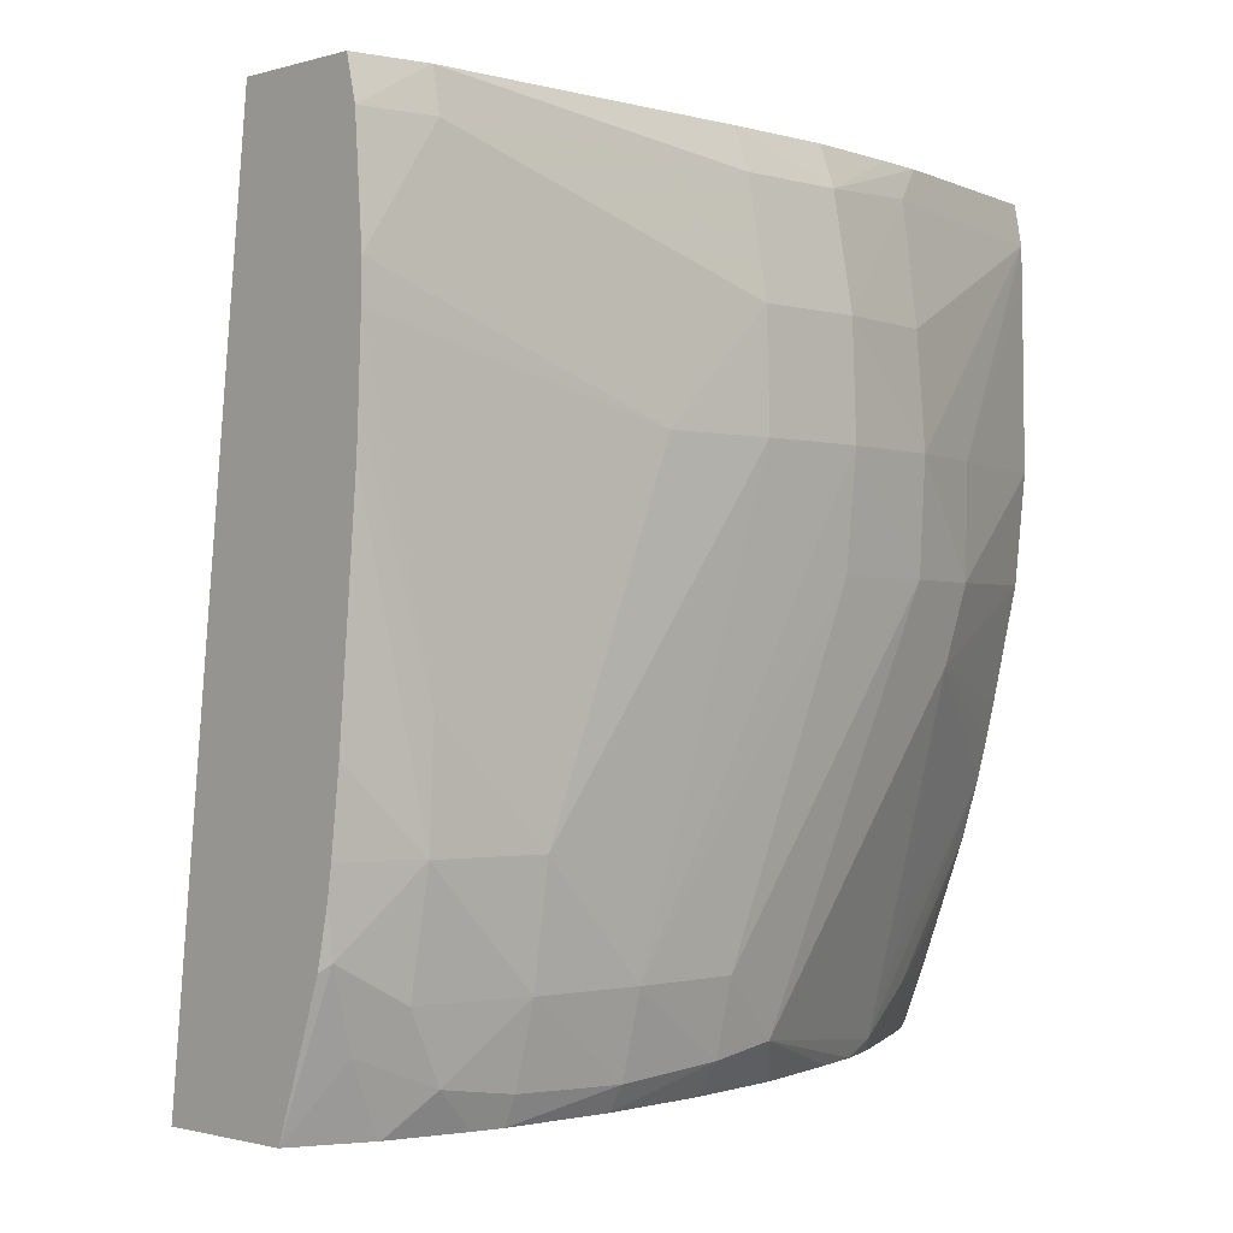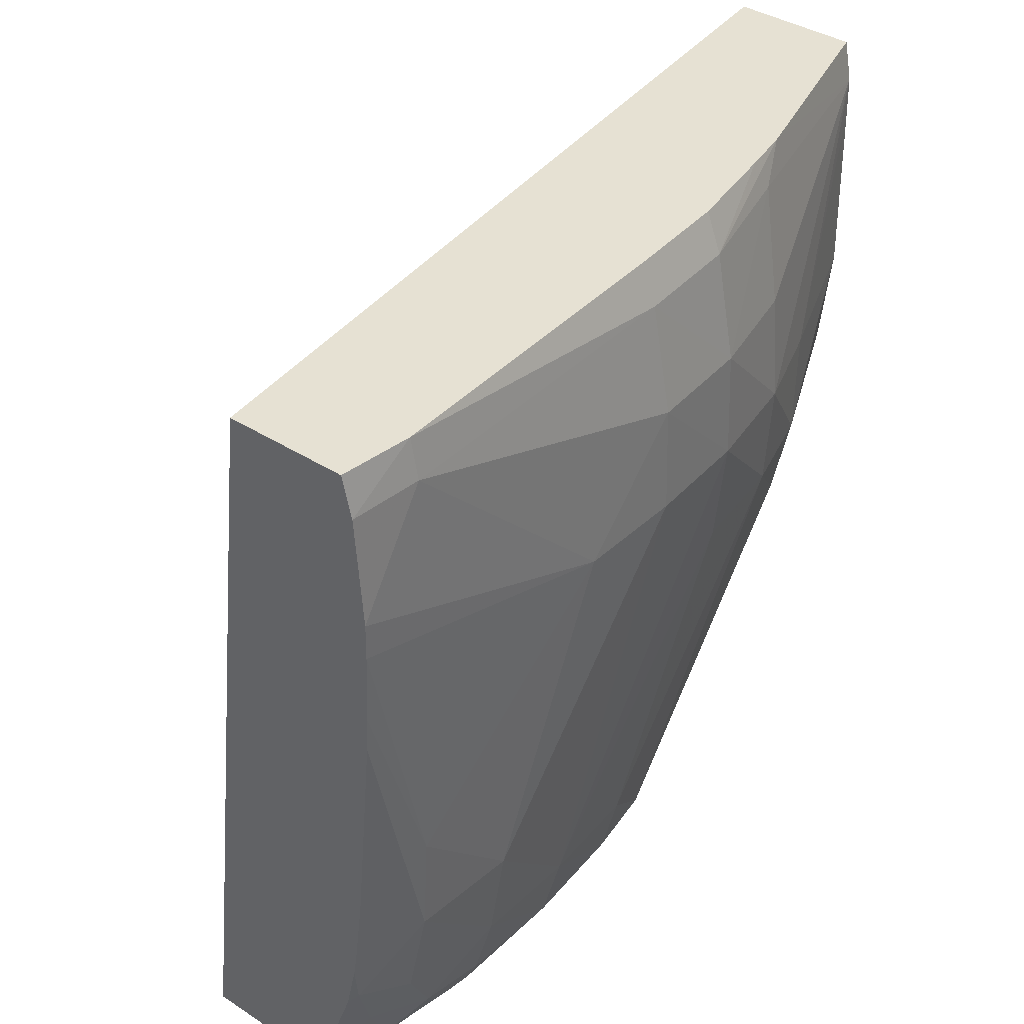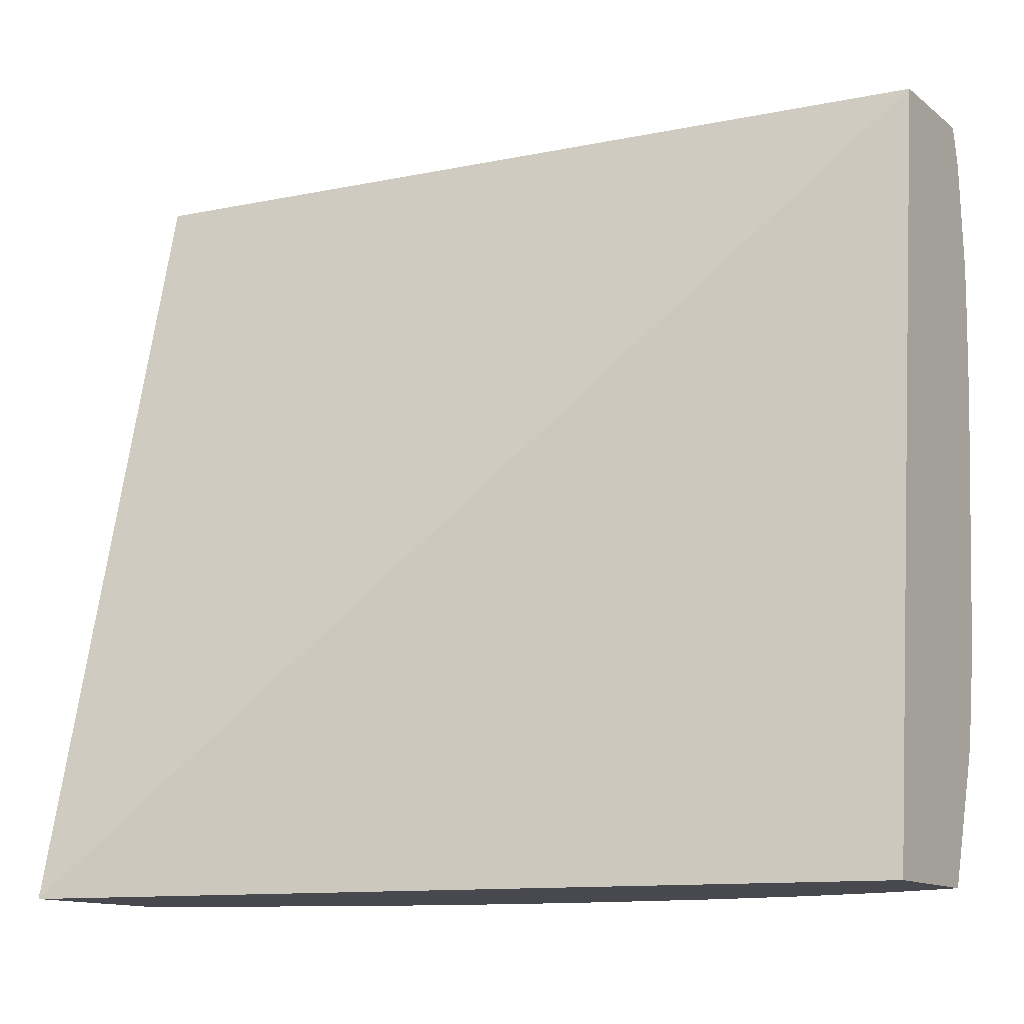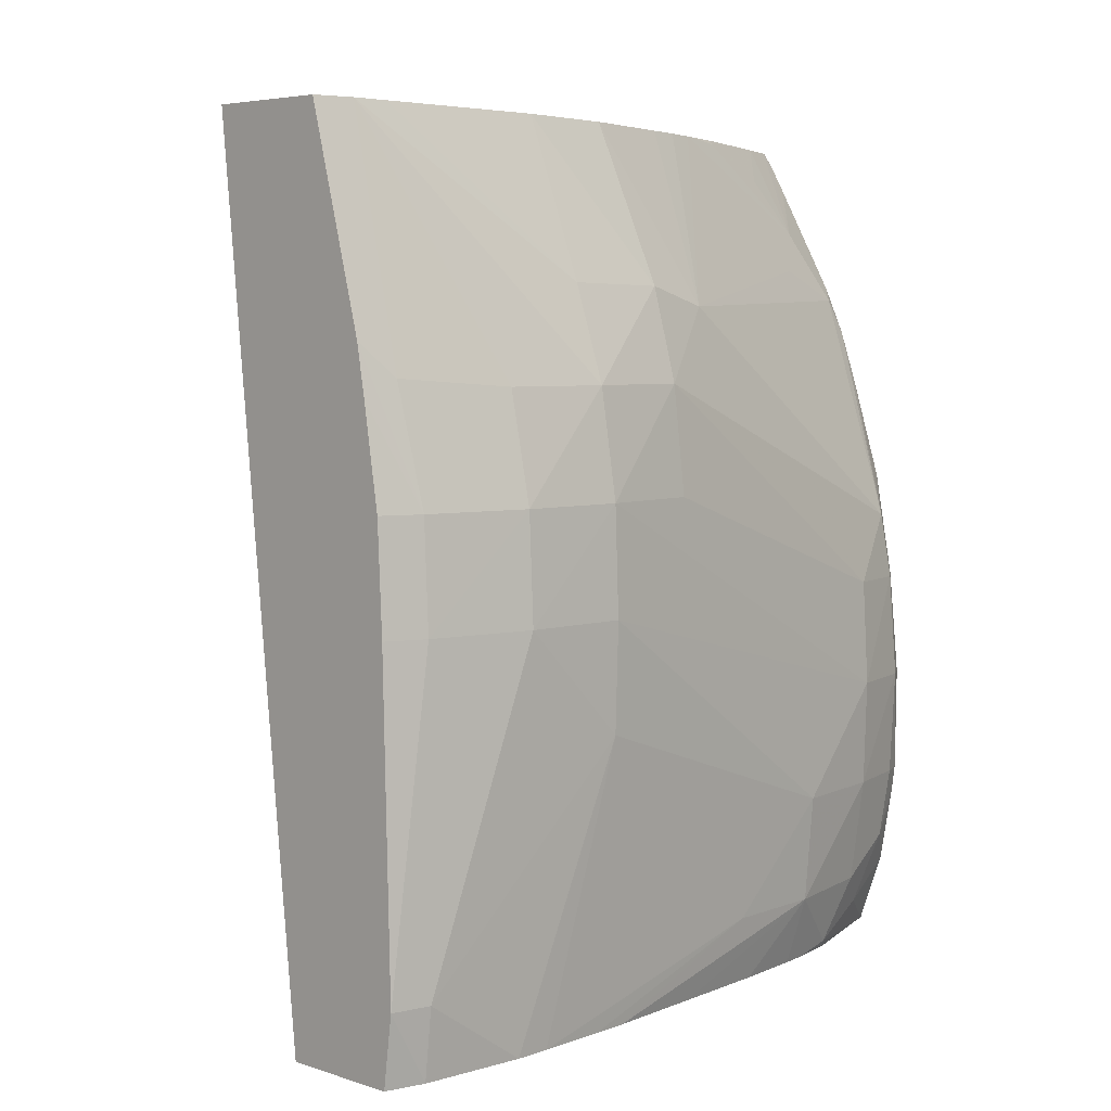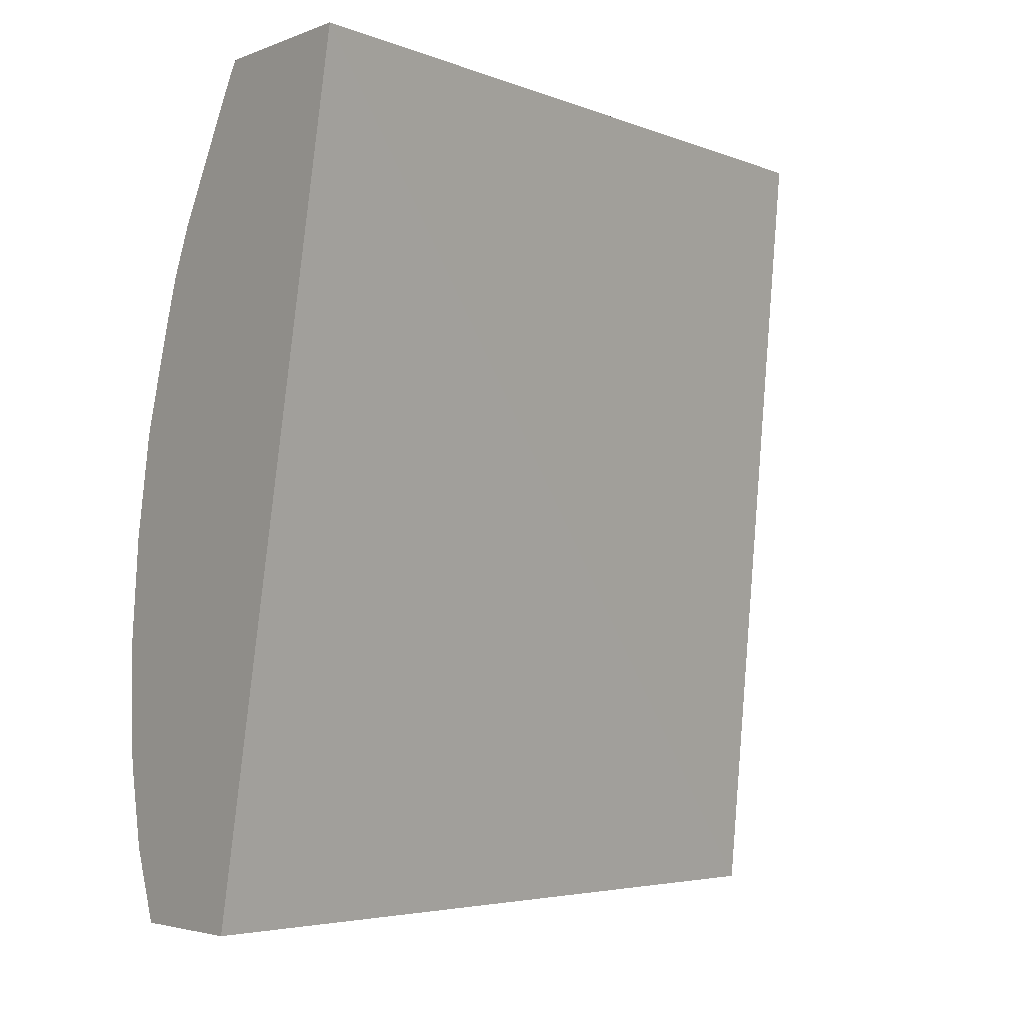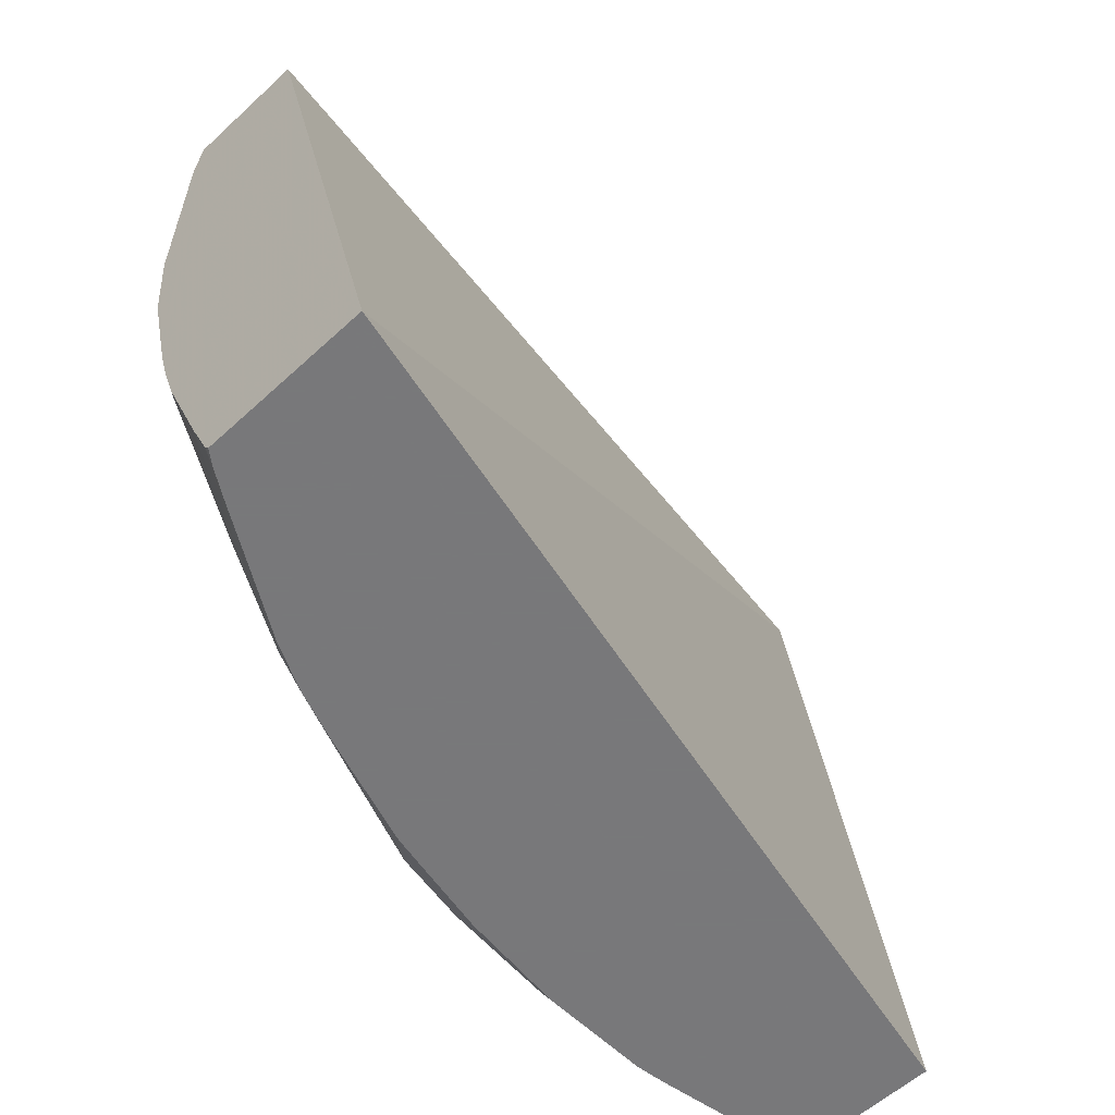
<metadata>
{"format":"obj","ext":"obj","renderer":"f3d","projection":"perspective","resolution":1024,"background":"white","views":[{"elev":-1.2,"azim":46.6,"up":"+Z"},{"elev":38.7,"azim":38.9,"up":"+Z"},{"elev":-12.7,"azim":-58.7,"up":"+Z"},{"elev":5.3,"azim":44.3,"up":"+Y"},{"elev":-3.7,"azim":-129.0,"up":"+Y"},{"elev":-57.6,"azim":-136.3,"up":"+Z"}]}
</metadata>
<code>
v 0.01621 -0.01996 0.006866
v 0.01631 -0.01996 0.006344
v 0.01455 -0.01996 0.006866
v 0.01694 -0.02273 0.006866
v 0.01632 -0.01996 0.005863
v 0.01713 -0.02315 0.006448
v 0.01743 -0.02326 0.004934
v 0.01755 -0.02326 0.003524
v 0.01714 -0.02203 0.003524
v 0.01217 -0.01996 -0.003451
v 0.01573 -0.03125 0.006866
v 0.01705 -0.02337 0.006866
v 0.01746 -0.02467 0.006344
v 0.01635 -0.01996 0.003524
v 0.01773 -0.02467 0.004934
v 0.01778 -0.02467 0.003524
v 0.01747 -0.02326 0.002114
v 0.01713 -0.02205 0.002114
v 0.01433 -0.01996 -0.003451
v 0.01451 -0.03125 -0.003451
v 0.01731 -0.03125 0.006866
v 0.01726 -0.02467 0.006866
v 0.01729 -0.02537 0.006866
v 0.01733 -0.02608 0.006866
v 0.01753 -0.02608 0.006344
v 0.0162 -0.01996 0.00215
v 0.01779 -0.02608 0.004934
v 0.01783 -0.02608 0.003524
v 0.01735 -0.02749 -0.002114
v 0.01764 -0.02467 0.002114
v 0.01703 -0.02229 0.001146
v 0.01727 -0.02608 -0.002114
v 0.01697 -0.02519 -0.00291
v 0.0144 -0.01996 -0.003349
v 0.01447 -0.02015 -0.003451
v 0.01629 -0.03125 -0.003451
v 0.01743 -0.03031 0.006866
v 0.01743 -0.03125 0.006344
v 0.01754 -0.03031 0.006344
v 0.01585 -0.01996 0.0007056
v 0.01779 -0.02749 0.003524
v 0.01752 -0.0289 -0.0007043
v 0.01731 -0.0289 -0.002114
v 0.01708 -0.02749 -0.003138
v 0.01704 -0.02608 -0.003037
v 0.01571 -0.02215 -0.003276
v 0.01585 -0.02175 -0.002177
v 0.01559 -0.01996 -0.000266
v 0.01572 -0.01996 0.0001986
v 0.01648 -0.02469 -0.003451
v 0.01646 -0.02461 -0.003451
v 0.01605 -0.02328 -0.003451
v 0.01581 -0.02261 -0.003451
v 0.01467 -0.01996 -0.002708
v 0.01544 -0.02121 -0.002688
v 0.01467 -0.0205 -0.003451
v 0.01689 -0.03125 -0.001751
v 0.01663 -0.03031 -0.003451
v 0.01679 -0.03076 -0.002593
v 0.01699 -0.03114 -0.001654
v 0.01754 -0.03125 0.004934
v 0.01753 -0.03125 0.004459
v 0.01747 -0.03031 0.0007056
v 0.0174 -0.03031 -0.0007043
v 0.0171 -0.0303 -0.002119
v 0.01697 -0.02982 -0.00297
v 0.01703 -0.0289 -0.0031
v 0.01688 -0.02749 -0.003451
v 0.01687 -0.0289 -0.003451
v 0.01674 -0.02608 -0.003451
v 0.01552 -0.02197 -0.003451
v 0.01537 -0.02001 -0.001021
v 0.01535 -0.01996 -0.0009992
v 0.01519 -0.02046 -0.002177
v 0.01704 -0.03125 -0.001083
v 0.01664 -0.03028 -0.003451
v 0.0171 -0.03125 -0.0007043
v 0.01749 -0.03125 0.003524
v 0.01747 -0.03125 0.003049
v 0.01734 -0.03125 0.001641
v 0.01721 -0.03125 0.0002592
v 0.01681 -0.02929 -0.003451
f 45 70 50
f 45 68 70
f 46 53 71
f 46 71 56
f 46 56 55
f 46 55 48
f 46 48 47
f 42 63 64
f 1 19 10
f 1 10 3
f 1 3 11
f 1 11 21
f 1 21 37
f 1 37 24
f 1 24 23
f 44 69 68
f 1 22 12
f 1 12 4
f 1 4 2
f 2 4 6
f 2 6 7
f 2 7 8
f 2 8 9
f 1 34 19
f 3 10 11
f 4 12 13
f 4 13 6
f 5 9 14
f 6 13 15
f 6 15 7
f 7 15 8
f 1 23 22
f 11 81 80
f 11 80 79
f 11 79 78
f 11 78 62
f 11 62 61
f 11 61 38
f 10 82 76
f 10 76 58
f 13 22 23
f 13 23 24
f 13 24 25
f 13 25 15
f 14 18 26
f 15 25 27
f 11 75 77
f 11 77 81
f 64 81 77
f 66 76 82
f 63 78 79
f 63 79 64
f 64 79 80
f 64 80 81
f 11 38 21
f 12 22 13
f 16 30 17
f 17 31 18
f 17 30 32
f 17 32 33
f 62 78 63
f 66 82 69
f 66 69 67
f 60 77 75
f 10 52 51
f 10 51 50
f 10 50 70
f 10 70 68
f 10 68 69
f 10 58 36
f 10 36 20
f 10 20 11
f 11 20 36
f 11 36 57
f 11 57 75
f 10 71 53
f 10 53 52
f 24 37 25
f 25 37 39
f 25 39 27
f 26 31 40
f 15 27 16
f 16 27 28
f 16 28 29
f 16 29 30
f 29 42 43
f 29 43 44
f 29 44 45
f 29 45 32
f 17 33 31
f 18 31 26
f 19 34 35
f 21 38 37
f 31 49 40
f 31 33 46
f 32 45 33
f 33 45 50
f 27 39 41
f 27 41 28
f 28 41 42
f 28 42 29
f 54 74 55
f 55 74 72
f 57 60 75
f 58 76 66
f 29 32 30
f 31 46 47
f 31 47 48
f 31 48 49
f 1 54 34
f 1 5 14
f 1 2 5
f 10 69 82
f 1 26 40
f 1 14 26
f 1 73 54
f 1 48 73
f 1 49 48
f 1 40 49
f 59 66 65
f 59 65 60
f 60 65 64
f 60 64 77
f 48 55 72
f 48 72 73
f 54 73 72
f 54 72 74
f 33 51 52
f 33 52 53
f 33 53 46
f 34 54 55
f 34 55 35
f 35 55 56
f 36 58 59
f 58 66 59
f 36 60 57
f 37 38 39
f 38 61 39
f 39 61 41
f 41 61 62
f 41 62 63
f 41 63 42
f 33 50 51
f 42 64 43
f 43 64 65
f 43 65 66
f 43 66 67
f 43 67 44
f 44 68 45
f 44 67 69
f 36 59 60
f 2 9 5
f 10 56 71
f 10 35 56
f 10 19 35
f 9 18 14
f 8 18 9
f 8 17 18
f 8 16 17
f 8 15 16

</code>
